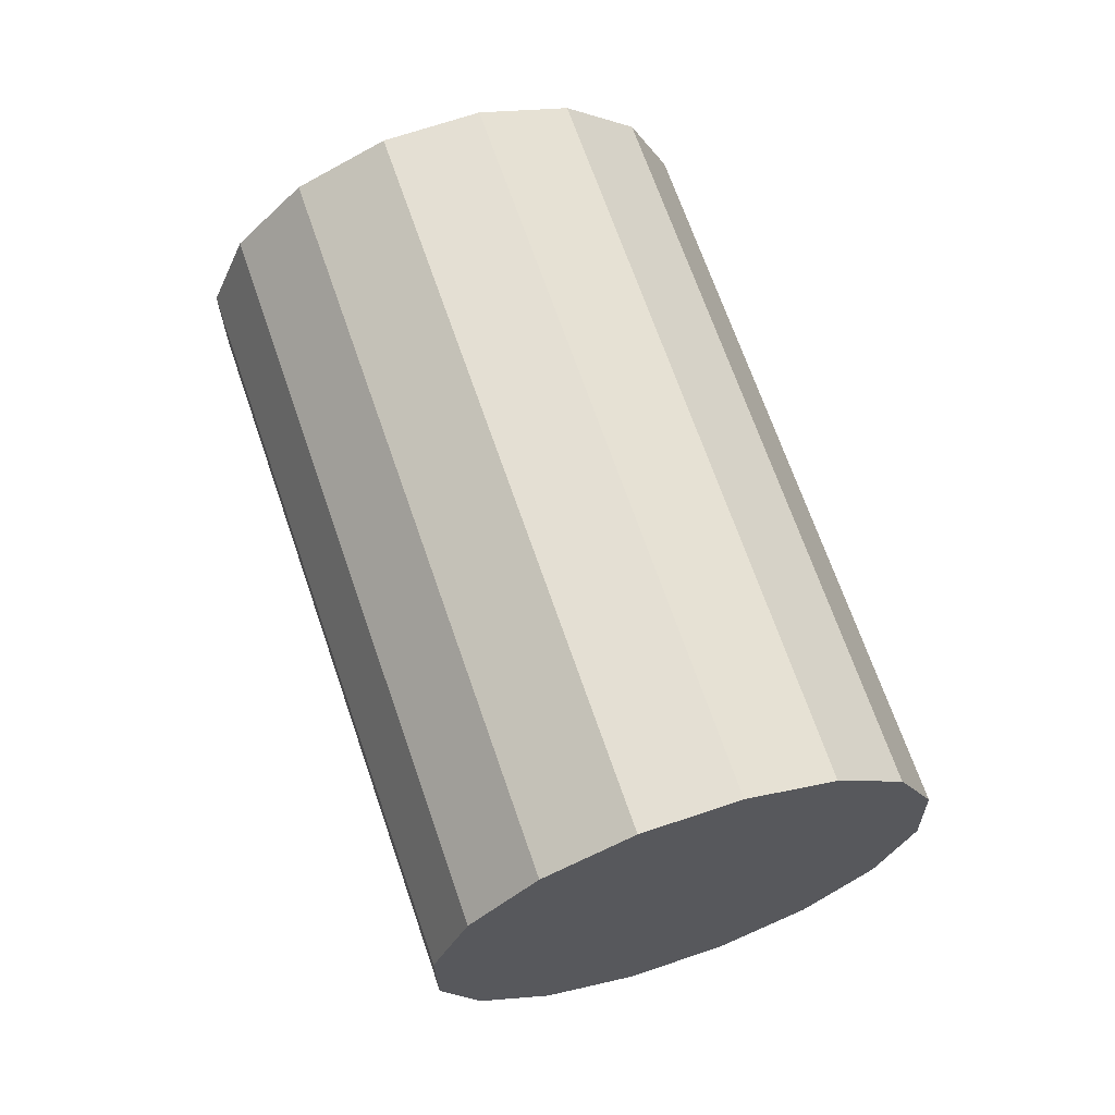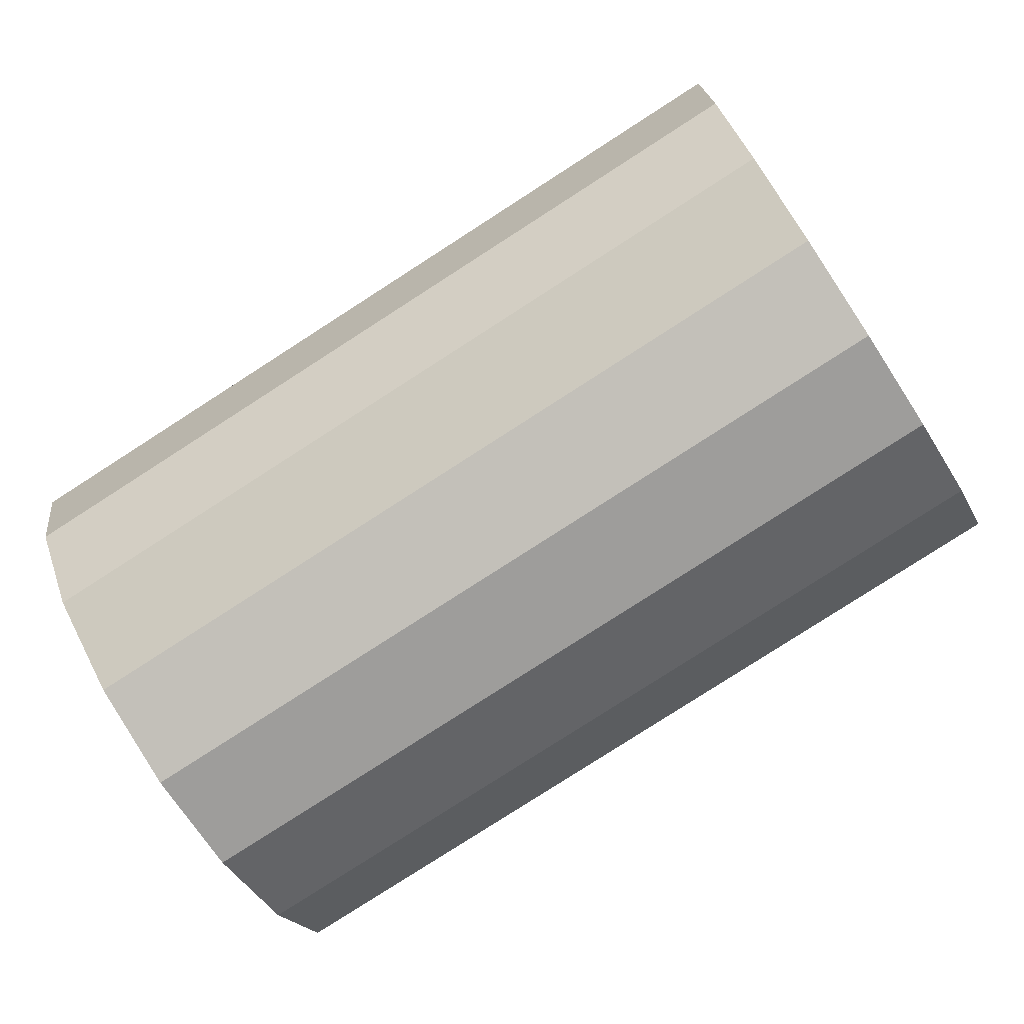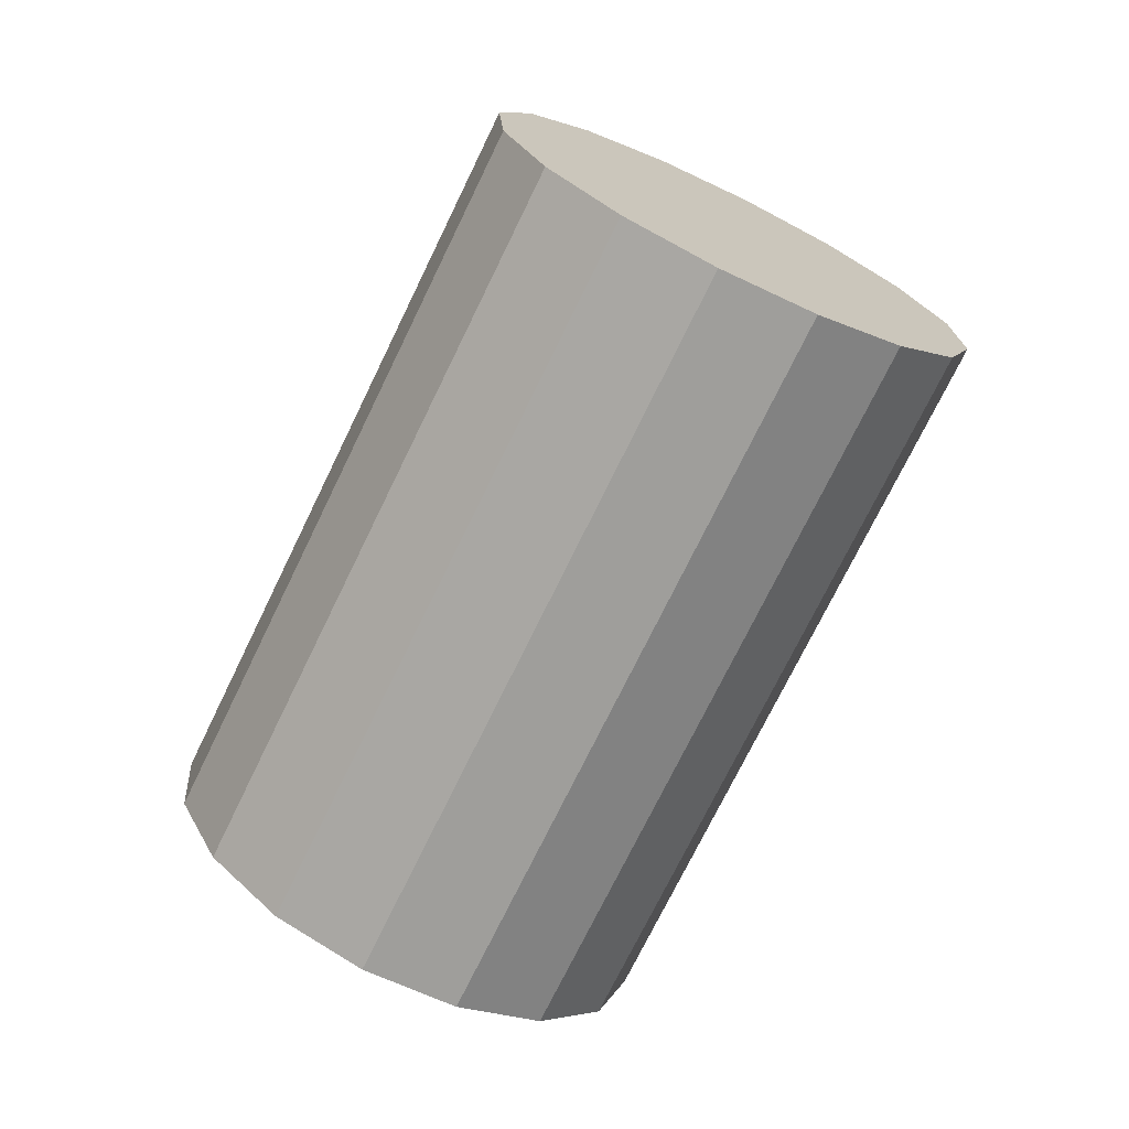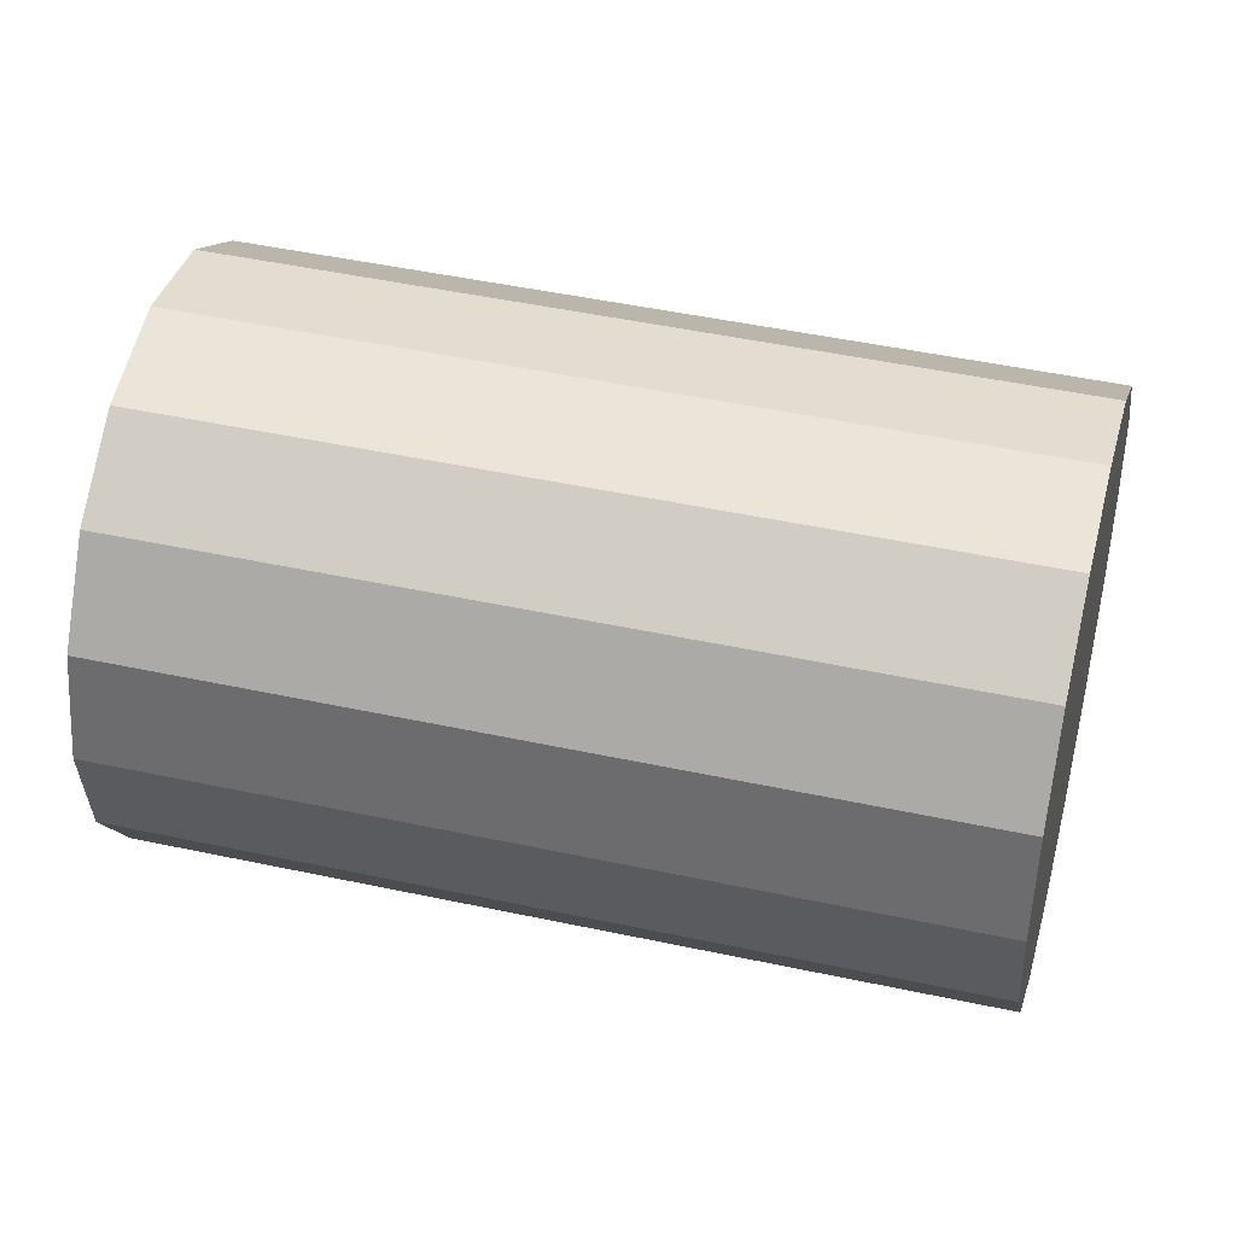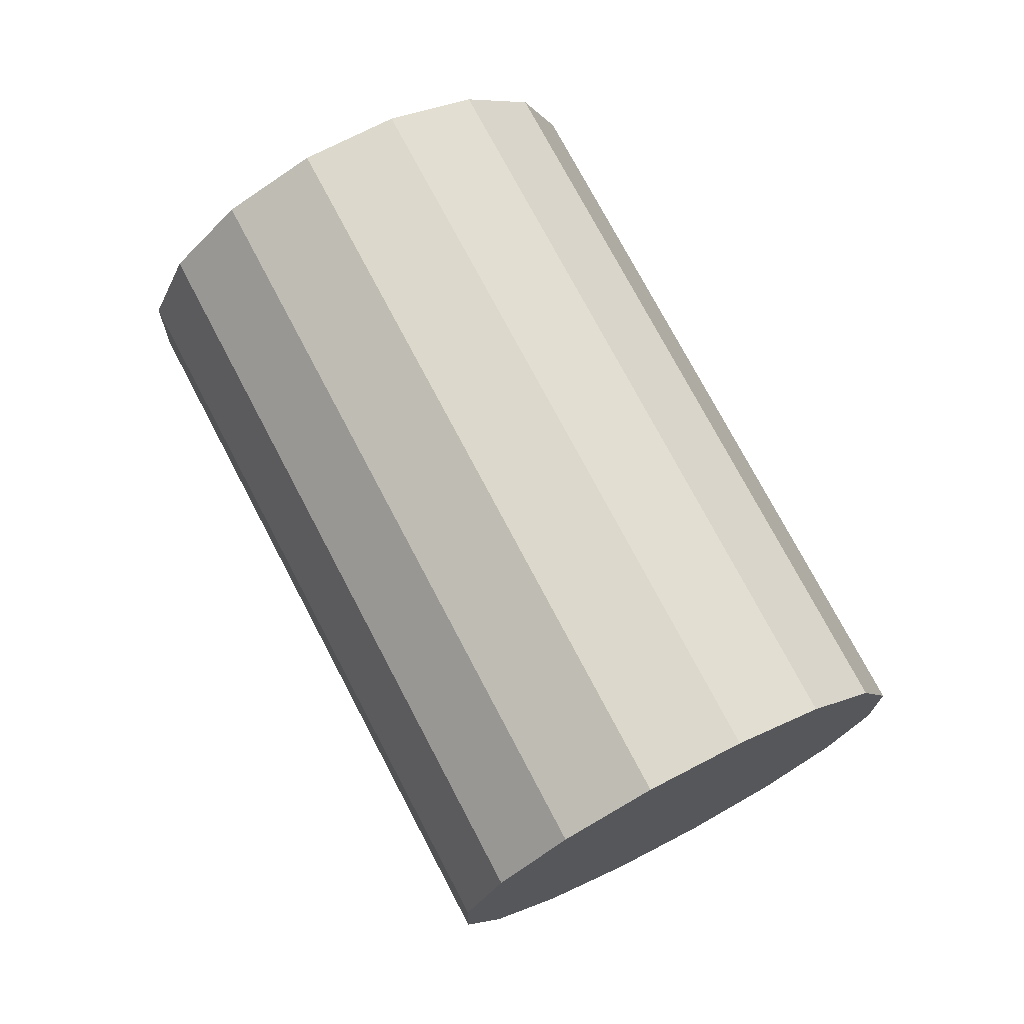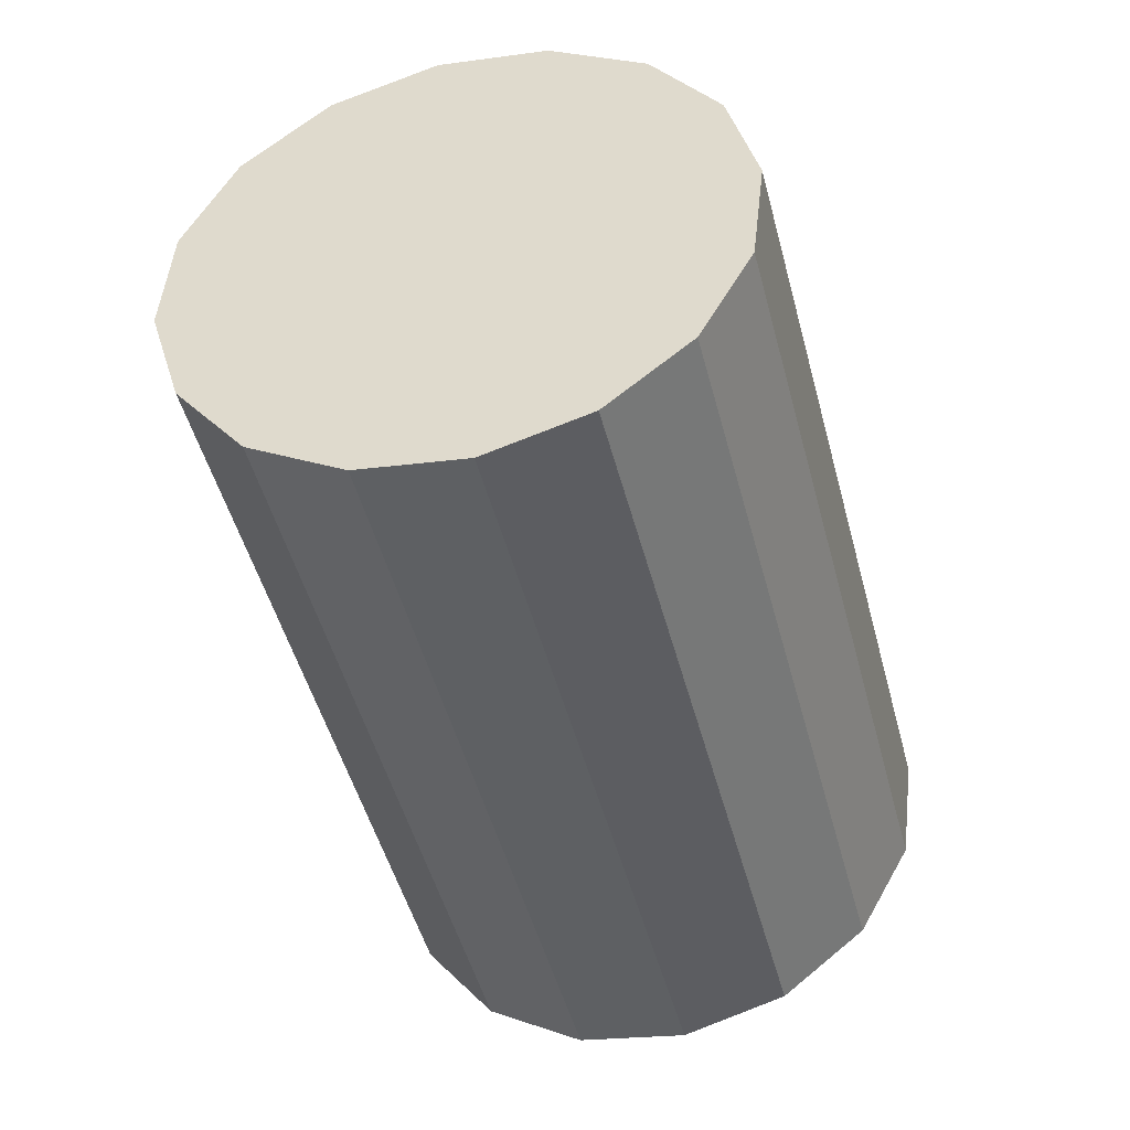
<metadata>
{"format":"obj","ext":"obj","renderer":"f3d","projection":"perspective","resolution":1024,"background":"white","views":[{"elev":-3.1,"azim":-102.3,"up":"+Z"},{"elev":-52.1,"azim":-35.9,"up":"+Y"},{"elev":28.1,"azim":11.2,"up":"+Z"},{"elev":-46.0,"azim":113.6,"up":"+Y"},{"elev":-15.3,"azim":-146.0,"up":"+Z"},{"elev":-58.9,"azim":-141.9,"up":"+Y"}]}
</metadata>
<code>
o Cylinder.290_Cylinder.1719
v 1.073 -0.6055 -1.433
v 1.863 -0.1217 0.3393
v 0.9553 -0.8139 -1.324
v 1.746 -0.3301 0.4486
v 0.766 -0.9501 -1.202
v 1.557 -0.4662 0.5703
v 0.5336 -0.9932 -1.087
v 1.324 -0.5094 0.6857
v 0.2936 -0.9369 -0.9949
v 1.084 -0.4531 0.7774
v 0.08251 -0.7896 -0.9409
v 0.8731 -0.3057 0.8313
v -0.06756 -0.5737 -0.9329
v 0.7231 -0.08987 0.8394
v -0.1338 -0.3222 -0.972
v 0.6569 0.1617 0.8002
v -0.106 -0.07325 -1.052
v 0.6846 0.4106 0.7199
v 0.0115 0.1352 -1.162
v 0.8021 0.619 0.6106
v 0.2008 0.2713 -1.283
v 0.9915 0.7551 0.4889
v 0.4332 0.3145 -1.399
v 1.224 0.7983 0.3735
v 0.6732 0.2581 -1.49
v 1.464 0.742 0.2818
v 0.8843 0.1108 -1.544
v 1.675 0.5946 0.2278
v 1.034 -0.1051 -1.552
v 1.825 0.3788 0.2198
v 1.101 -0.3566 -1.513
v 1.891 0.1272 0.259
f 2 3 1
f 4 5 3
f 6 7 5
f 8 9 7
f 10 11 9
f 12 13 11
f 14 15 13
f 16 17 15
f 18 19 17
f 20 21 19
f 22 23 21
f 24 25 23
f 25 28 27
f 28 29 27
f 22 14 6
f 30 31 29
f 32 1 31
f 19 23 31
f 2 4 3
f 4 6 5
f 6 8 7
f 8 10 9
f 10 12 11
f 12 14 13
f 14 16 15
f 16 18 17
f 18 20 19
f 20 22 21
f 22 24 23
f 24 26 25
f 25 26 28
f 28 30 29
f 6 4 30
f 4 2 30
f 2 32 30
f 30 28 26
f 26 24 22
f 22 20 18
f 18 16 22
f 16 14 22
f 14 12 10
f 10 8 14
f 8 6 14
f 30 26 6
f 26 22 6
f 30 32 31
f 32 2 1
f 31 1 3
f 3 5 7
f 7 9 11
f 11 13 15
f 15 17 19
f 19 21 23
f 23 25 27
f 27 29 23
f 29 31 23
f 31 3 7
f 7 11 31
f 11 15 31
f 15 19 31

</code>
